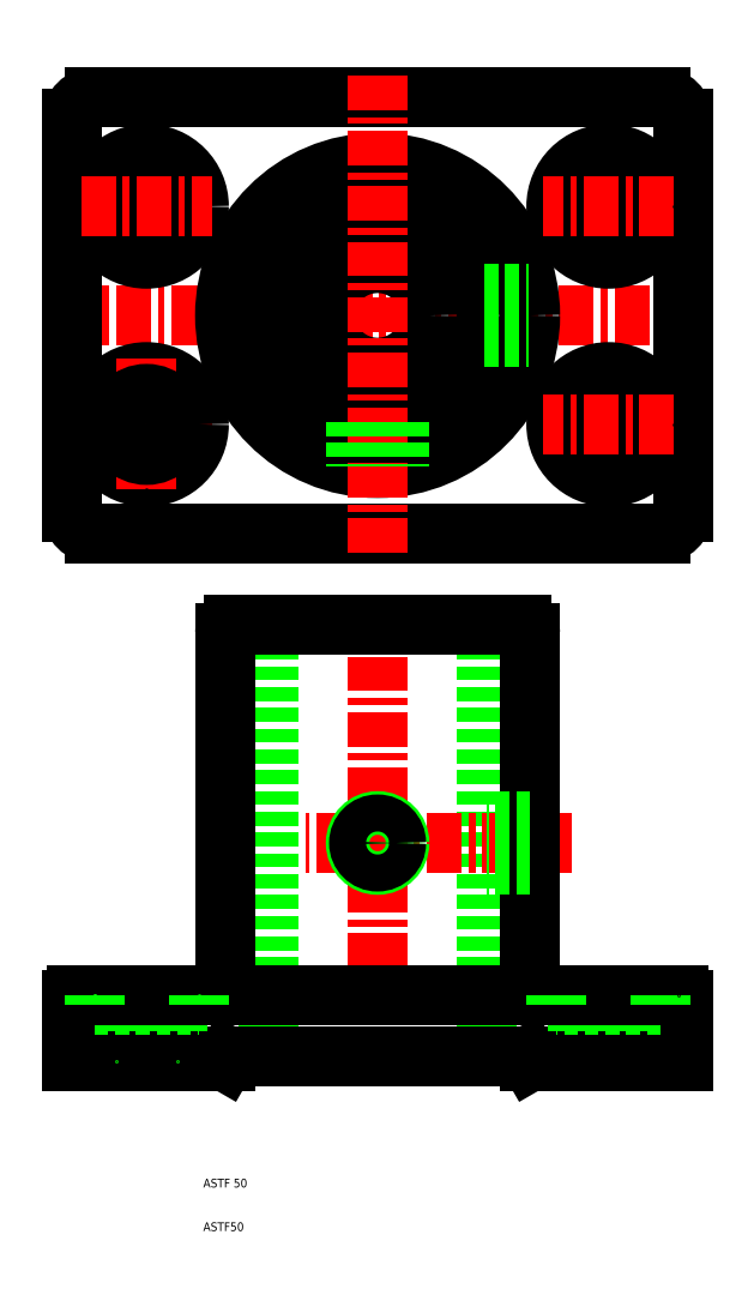
<metadata>
{"format":"dxf","ext":"dxf","renderer":"ezdxf+matplotlib","layout":"modelspace","background":"white","min_lineweight":24,"dpi":150}
</metadata>
<code>
0
SECTION
2
ENTITIES
0
LINE
8
CENTER
10
50
20
44.93
30
0
11
50
21
154.9
31
0
0
LINE
8
0
10
75
20
149
30
0
11
75
21
50
31
0
0
LINE
8
0
10
25
20
149
30
0
11
25
21
50
31
0
0
ARC
8
0
10
83
20
147
30
0
40
2
50
0
51
90
0
ARC
8
0
10
17
20
147
30
0
40
2
50
90
51
180
0
LINE
8
CENTER
10
94.65
20
99
30
0
11
33.48
21
99
31
0
0
LINE
8
0
10
15.58
20
50
30
0
11
84.42
21
50
31
0
0
LINE
8
0
10
13
20
64
30
0
11
87
21
64
31
0
0
LINE
8
CENTER
10
-3
20
69
30
0
11
-3
21
44
31
0
0
LINE
8
0
10
-10
20
62
30
0
11
-10
21
49
31
0
0
LINE
8
0
10
4
20
62
30
0
11
4
21
49
31
0
0
LINE
8
0
10
-20
20
63
30
0
11
-20
21
49
31
0
0
LINE
8
0
10
-20
20
49
30
0
11
15
21
49
31
0
0
POINT
8
0
10
-20
20
49
30
0
0
POINT
8
0
10
-20
20
49
30
0
0
TEXT
8
0
10
10
20
20
30
0
40
2
1
ASTF 50
0
TEXT
8
0
10
10
20
10
30
0
40
2
1
ASTF50
0
POINT
8
0
10
-10
20
49
30
0
0
POINT
8
0
10
4
20
49
30
0
0
LINE
8
0
10
15
20
49
30
0
11
15.58
21
50
31
0
0
POINT
8
0
10
15
20
49
30
0
0
POINT
8
0
10
15.58
20
50
30
0
0
LINE
8
0
10
-15
20
62
30
0
11
9
21
62
31
0
0
LINE
8
0
10
-19
20
64
30
0
11
13
21
64
31
0
0
ARC
8
0
10
-19
20
63
30
0
40
1
50
90
51
180
0
LINE
8
0
10
-15
20
64
30
0
11
-15
21
62
31
0
0
POINT
8
0
10
-15
20
64
30
0
0
POINT
8
0
10
-15
20
64
30
0
0
CIRCLE
8
0
10
50
20
99
30
0
40
5
0
LINE
8
0
10
15
20
147
30
0
11
15
21
66
31
0
0
CIRCLE
8
0
10
50
20
99
30
0
40
4.25
0
ARC
8
0
10
13
20
66
30
0
40
2
50
270
51
0
0
LINE
8
0
10
9
20
64
30
0
11
9
21
62
31
0
0
POINT
8
0
10
9
20
64
30
0
0
POINT
8
0
10
15
20
147
30
0
0
LINE
8
CENTER
10
103
20
69
30
0
11
103
21
44
31
0
0
LINE
8
0
10
96
20
62
30
0
11
96
21
49
31
0
0
LINE
8
0
10
110
20
62
30
0
11
110
21
49
31
0
0
LINE
8
0
10
120
20
63
30
0
11
120
21
49
31
0
0
LINE
8
0
10
85
20
49
30
0
11
120
21
49
31
0
0
LINE
8
0
10
84.42
20
50
30
0
11
85
21
49
31
0
0
POINT
8
0
10
85
20
49
30
0
0
POINT
8
0
10
120
20
49
30
0
0
POINT
8
0
10
120
20
49
30
0
0
POINT
8
0
10
120
20
49
30
0
0
LINE
8
0
10
85
20
147
30
0
11
85
21
66
31
0
0
LINE
8
0
10
115
20
62
30
0
11
91
21
62
31
0
0
LINE
8
0
10
87
20
64
30
0
11
119
21
64
31
0
0
ARC
8
0
10
87
20
66
30
0
40
2
50
180
51
270
0
LINE
8
0
10
91
20
64
30
0
11
91
21
62
31
0
0
LINE
8
0
10
85
20
95.6
30
0
11
75
21
95.6
31
0
0
LINE
8
0
10
85
20
94
30
0
11
75
21
94
31
0
0
ARC
8
0
10
119
20
63
30
0
40
1
50
0
51
90
0
LINE
8
0
10
115
20
64
30
0
11
115
21
62
31
0
0
POINT
8
0
10
119
20
64
30
0
0
LINE
8
0
10
85
20
102.4
30
0
11
75
21
102.4
31
0
0
LINE
8
0
10
85
20
104
30
0
11
75
21
104
31
0
0
POINT
8
0
10
85
20
147
30
0
0
LINE
8
CENTER
10
125
20
220
30
0
11
-25
21
220
31
0
0
LINE
8
0
10
17
20
149
30
0
11
83
21
149
31
0
0
CIRCLE
8
0
10
50
20
220
30
0
40
12
0
CIRCLE
8
0
10
50
20
220
30
0
40
35
0
CIRCLE
8
0
10
50
20
220
30
0
40
25
0
LINE
8
0
10
115
20
170
30
0
11
-15
21
170
31
0
0
LINE
8
0
10
115
20
270
30
0
11
-15
21
270
31
0
0
LINE
8
CENTER
10
50
20
275
30
0
11
50
21
165
31
0
0
LINE
8
CENTER
10
-3
20
230
30
0
11
-3
21
260
31
0
0
CIRCLE
8
0
10
-3
20
245
30
0
40
7
0
LINE
8
0
10
-20
20
265
30
0
11
-20
21
175
31
0
0
CIRCLE
8
0
10
-3
20
245
30
0
40
12
0
LINE
8
CENTER
10
-18
20
195
30
0
11
12
21
195
31
0
0
CIRCLE
8
0
10
-3
20
195
30
0
40
12
0
ARC
8
0
10
-15
20
175
30
0
40
5
50
180
51
270
0
LINE
8
CENTER
10
-3
20
210
30
0
11
-3
21
180
31
0
0
LINE
8
0
10
54.25
20
195.4
30
0
11
54.25
21
185.3
31
0
0
LINE
8
0
10
45.75
20
195.4
30
0
11
45.75
21
185.3
31
0
0
LINE
8
0
10
45
20
195.5
30
0
11
45
21
185.4
31
0
0
LINE
8
0
10
55
20
195.5
30
0
11
55
21
185.4
31
0
0
CIRCLE
8
0
10
-3
20
195
30
0
40
7
0
POINT
8
0
10
-3
20
180
30
0
0
LINE
8
CENTER
10
-18
20
245
30
0
11
12
21
245
31
0
0
ARC
8
0
10
-15
20
265
30
0
40
5
50
90
51
180
0
POINT
8
0
10
-20
20
265
30
0
0
LINE
8
CENTER
10
103
20
230
30
0
11
103
21
260
31
0
0
CIRCLE
8
0
10
103
20
245
30
0
40
7
0
CIRCLE
8
0
10
103
20
245
30
0
40
12
0
LINE
8
0
10
120
20
265
30
0
11
120
21
175
31
0
0
LINE
8
CENTER
10
103
20
210
30
0
11
103
21
180
31
0
0
CIRCLE
8
0
10
103
20
195
30
0
40
7
0
CIRCLE
8
0
10
103
20
195
30
0
40
12
0
POINT
8
0
10
83
20
149
30
0
0
ARC
8
0
10
115
20
175
30
0
40
5
50
270
51
0
0
POINT
8
0
10
115
20
170
30
0
0
POINT
8
0
10
103
20
180
30
0
0
LINE
8
CENTER
10
118
20
195
30
0
11
88
21
195
31
0
0
LINE
8
0
10
74.49
20
215
30
0
11
84.64
21
215
31
0
0
LINE
8
0
10
74.64
20
215.7
30
0
11
84.74
21
215.7
31
0
0
LINE
8
0
10
74.49
20
225
30
0
11
84.64
21
225
31
0
0
LINE
8
0
10
74.64
20
224.3
30
0
11
84.74
21
224.3
31
0
0
POINT
8
0
10
118
20
195
30
0
0
LINE
8
CENTER
10
118
20
245
30
0
11
88
21
245
31
0
0
POINT
8
0
10
118
20
245
30
0
0
ARC
8
0
10
115
20
265
30
0
40
5
50
0
51
90
0
POINT
8
0
10
115
20
270
30
0
0
POINT
8
0
10
120
20
265
30
0
0
ENDSEC
0
EOF

</code>
